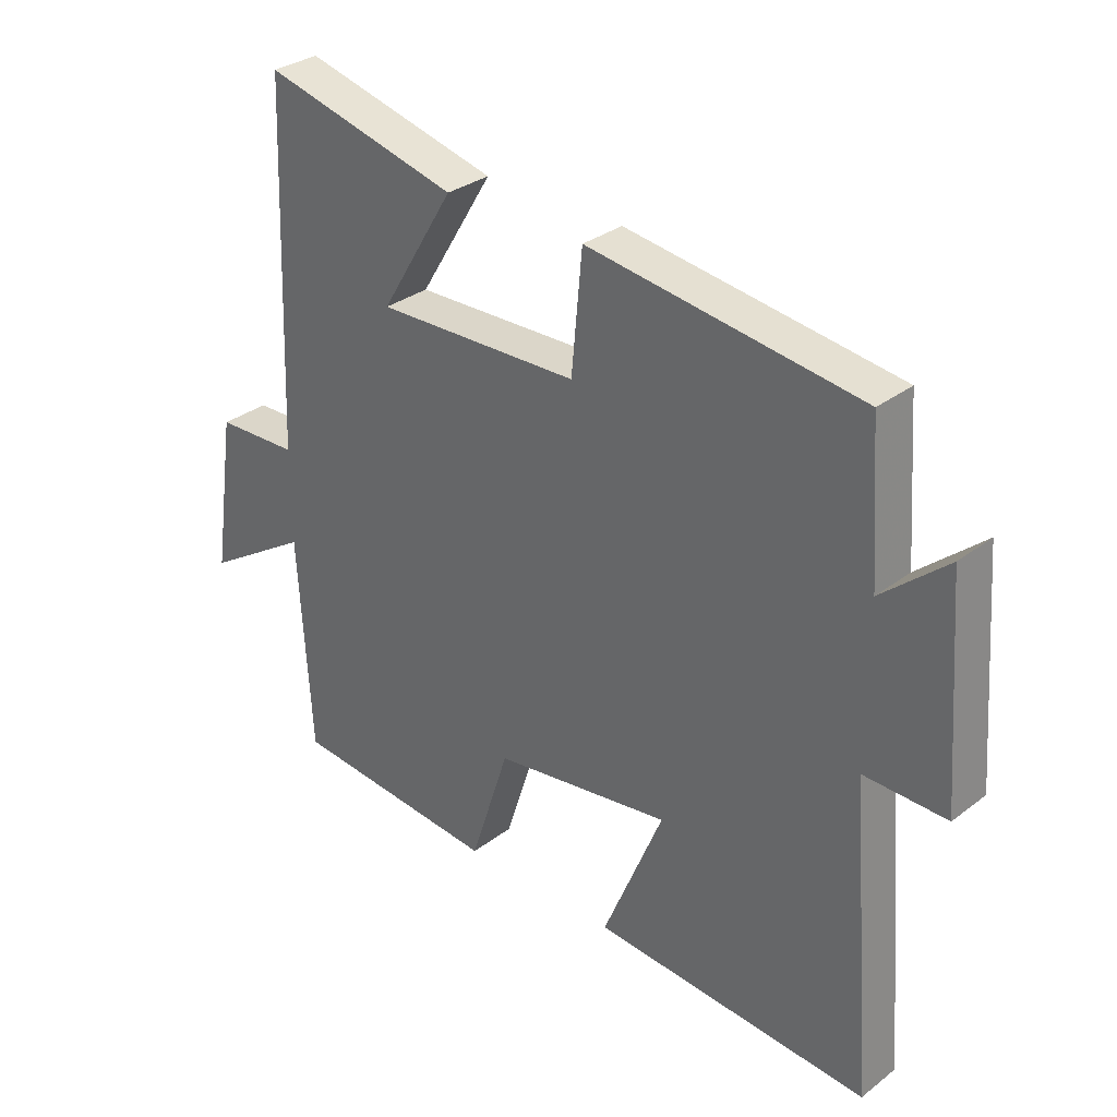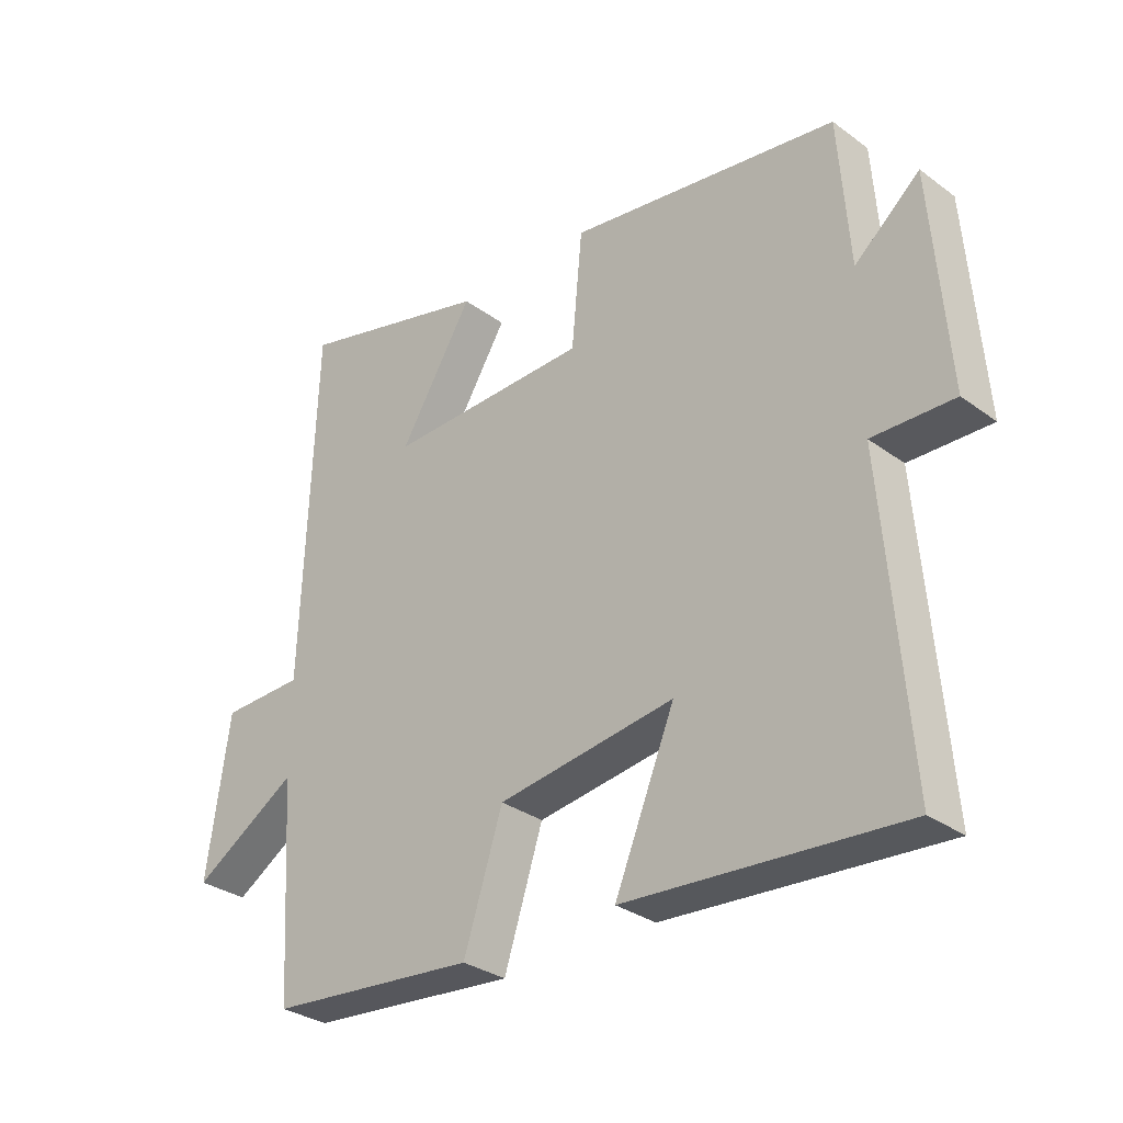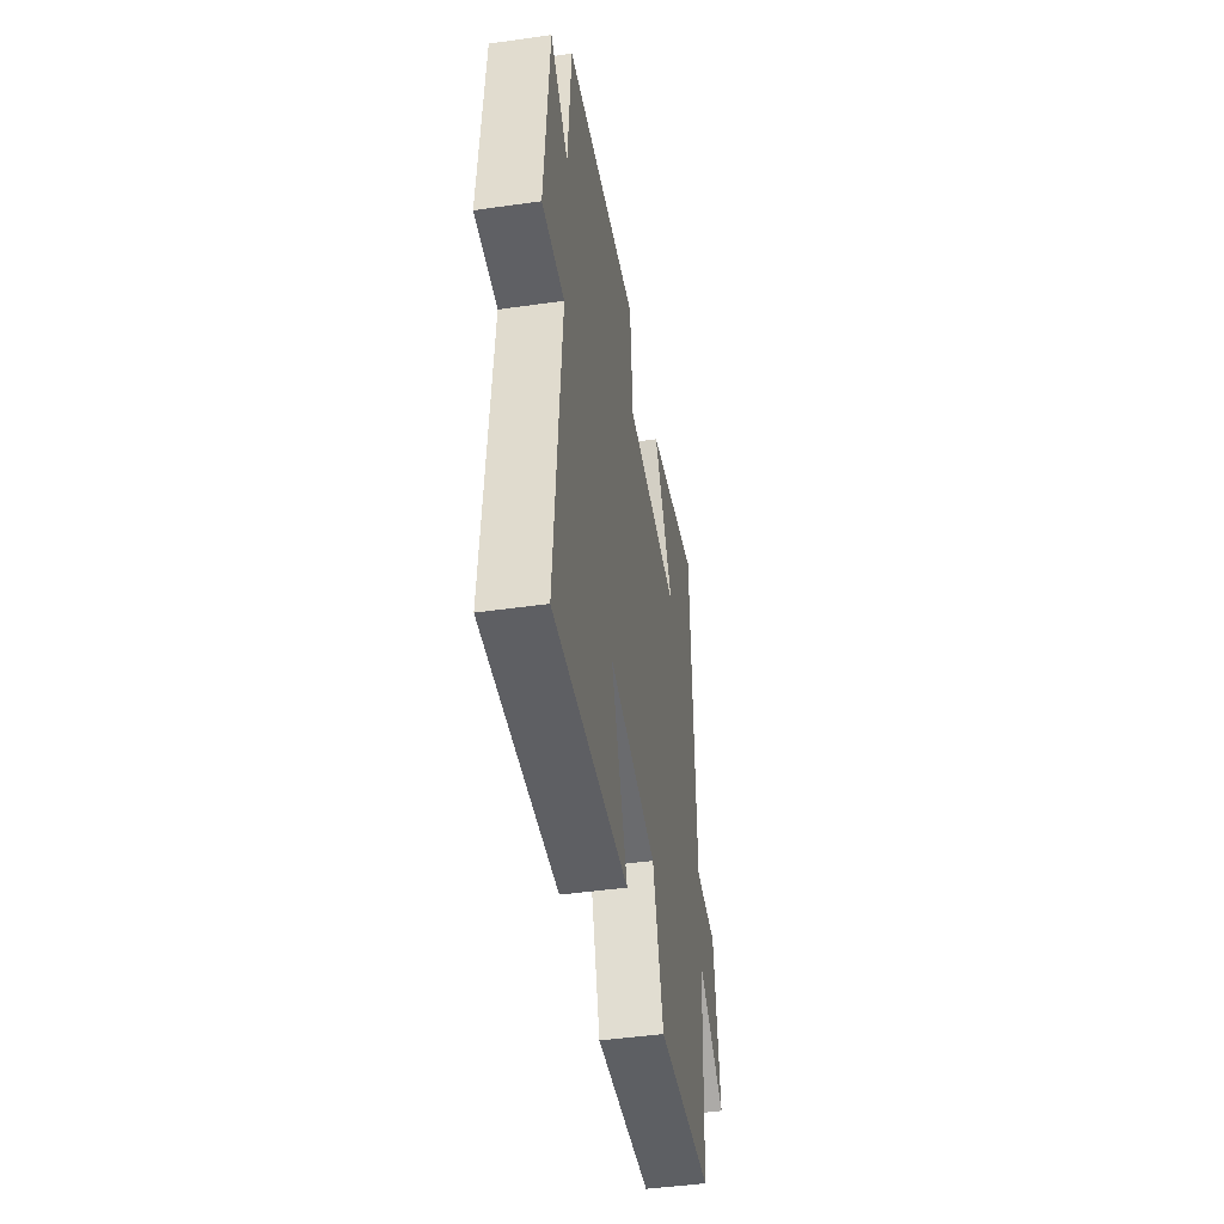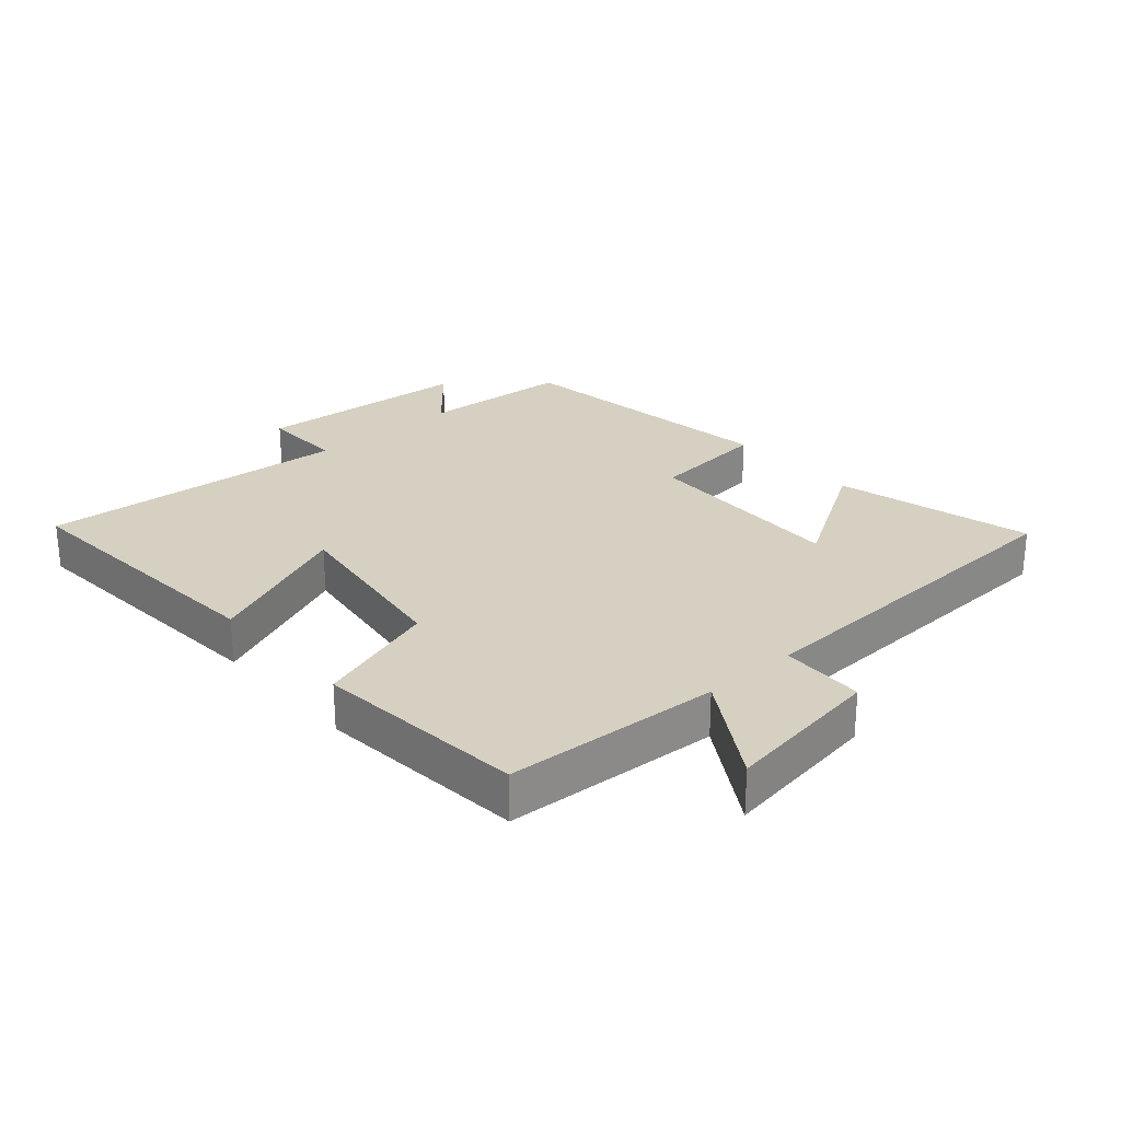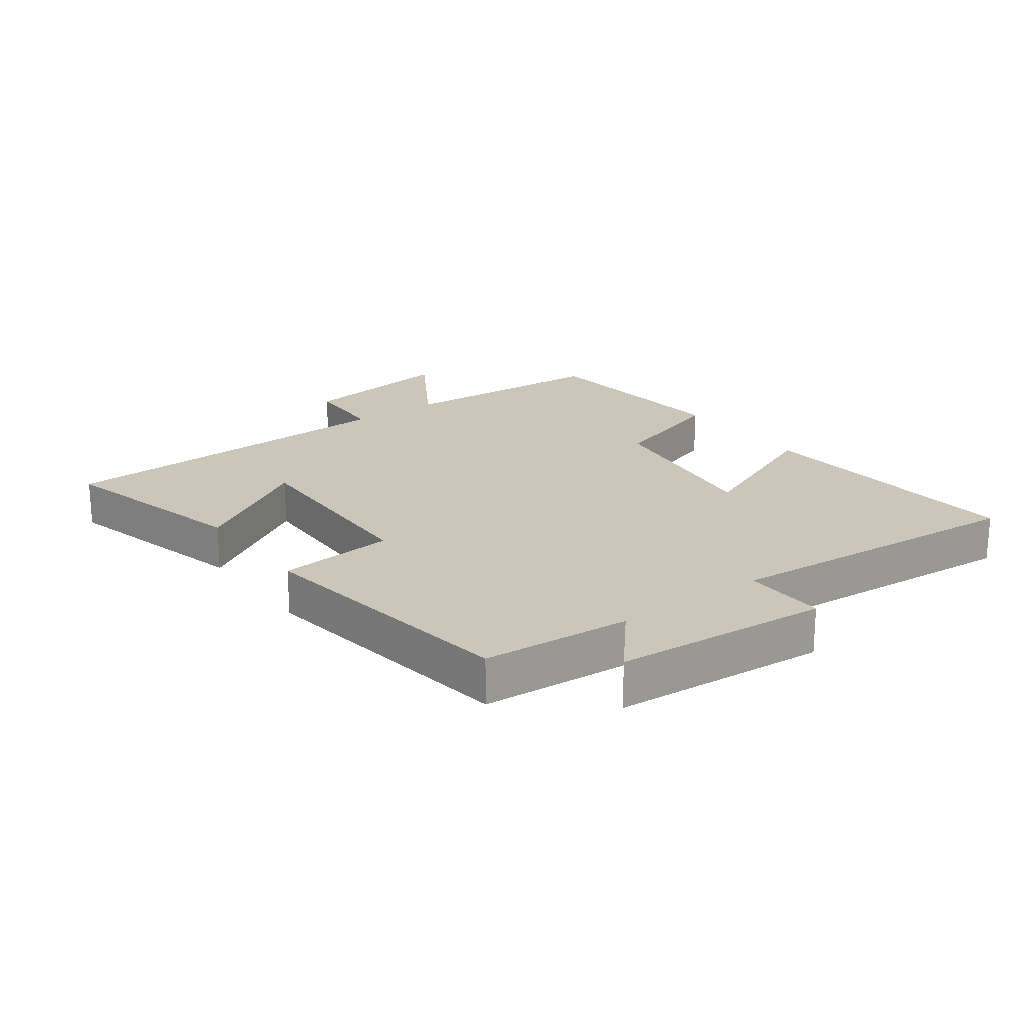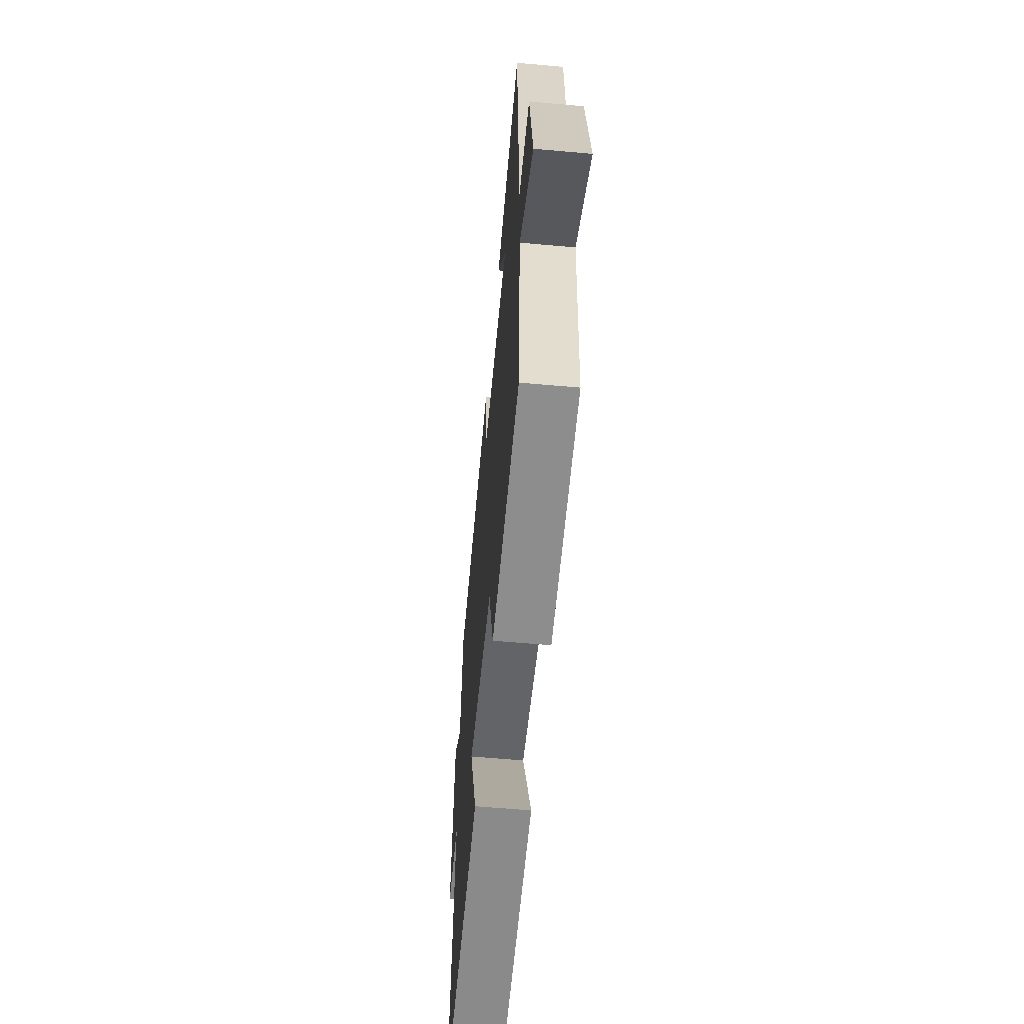
<metadata>
{"format":"obj","ext":"obj","renderer":"f3d","projection":"perspective","resolution":1024,"background":"white","views":[{"elev":31.3,"azim":42.8,"up":"+Z"},{"elev":-31.1,"azim":43.8,"up":"+Z"},{"elev":-45.5,"azim":99.3,"up":"+Z"},{"elev":26.5,"azim":-131.5,"up":"+Y"},{"elev":21.1,"azim":53.6,"up":"+Y"},{"elev":-59.4,"azim":-95.3,"up":"+Z"}]}
</metadata>
<code>
v 0.483 0.07 0.439
v 0.5 0.07 0.204
v 0.604 0.07 0.293
v 0.63 0.07 -0.047
v 0.5 0.07 -0.044
v 0.539 0.07 -0.531
v 0.1 0.07 -0.5
v 0.196 0.07 -0.268
v -0.086 0.07 -0.308
v -0.148 0.07 -0.5
v -0.479 0.07 -0.47
v -0.5 0.07 -0.132
v -0.667 0.07 -0.236
v -0.631 0.07 0.014
v -0.5 0.07 0.018
v -0.479 0.07 0.579
v -0.17 0.07 0.5
v -0.287 0.07 0.308
v 0.035 0.07 0.316
v 0.052 0.07 0.5
v 0.483 0 0.439
v 0.5 0 0.204
v 0.604 0 0.293
v 0.63 0 -0.047
v 0.5 0 -0.044
v 0.539 0 -0.531
v 0.1 0 -0.5
v 0.196 0 -0.268
v -0.086 0 -0.308
v -0.148 0 -0.5
v -0.479 0 -0.47
v -0.5 0 -0.132
v -0.667 0 -0.236
v -0.631 0 0.014
v -0.5 0 0.018
v -0.479 0 0.579
v -0.17 0 0.5
v -0.287 0 0.308
v 0.035 0 0.316
v 0.052 0 0.5
f 19 20 1 2
f 18 19 2
f 15 16 17 18
f 15 18 2
f 12 13 14 15
f 11 12 15
f 10 11 15
f 9 10 15
f 8 9 15 2
f 5 6 7 8
f 5 8 2 3
f 3 4 5
f 22 21 40 39
f 22 39 38
f 38 37 36 35
f 22 38 35
f 35 34 33 32
f 35 32 31
f 35 31 30
f 35 30 29
f 22 35 29 28
f 28 27 26 25
f 23 22 28 25
f 25 24 23
f 1 21 22 2
f 2 22 23 3
f 3 23 24 4
f 4 24 25 5
f 5 25 26 6
f 6 26 27 7
f 7 27 28 8
f 8 28 29 9
f 9 29 30 10
f 10 30 31 11
f 11 31 32 12
f 12 32 33 13
f 13 33 34 14
f 14 34 35 15
f 15 35 36 16
f 16 36 37 17
f 17 37 38 18
f 18 38 39 19
f 19 39 40 20
f 20 40 21 1

</code>
